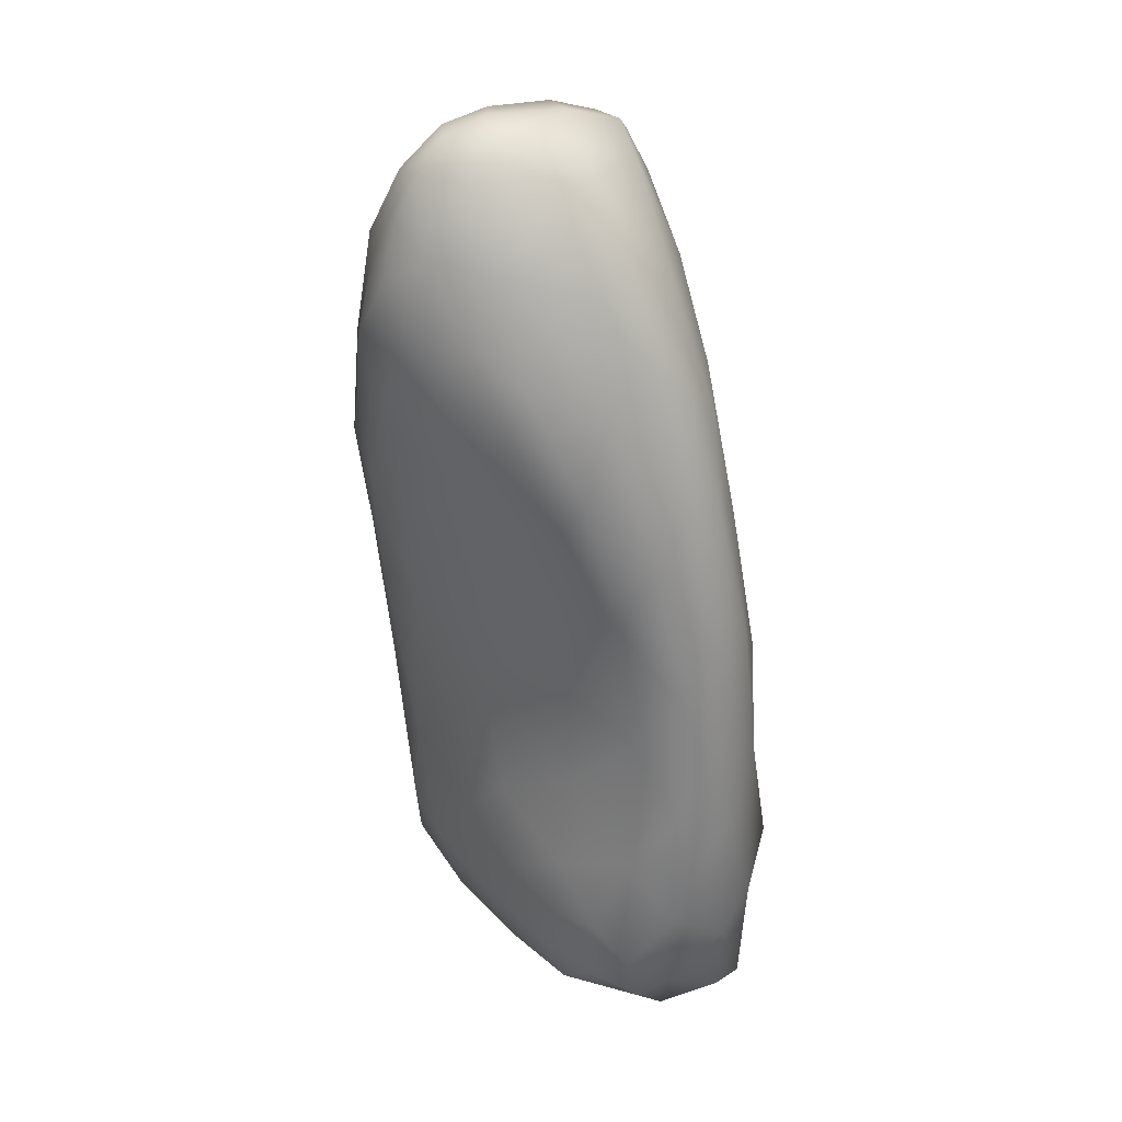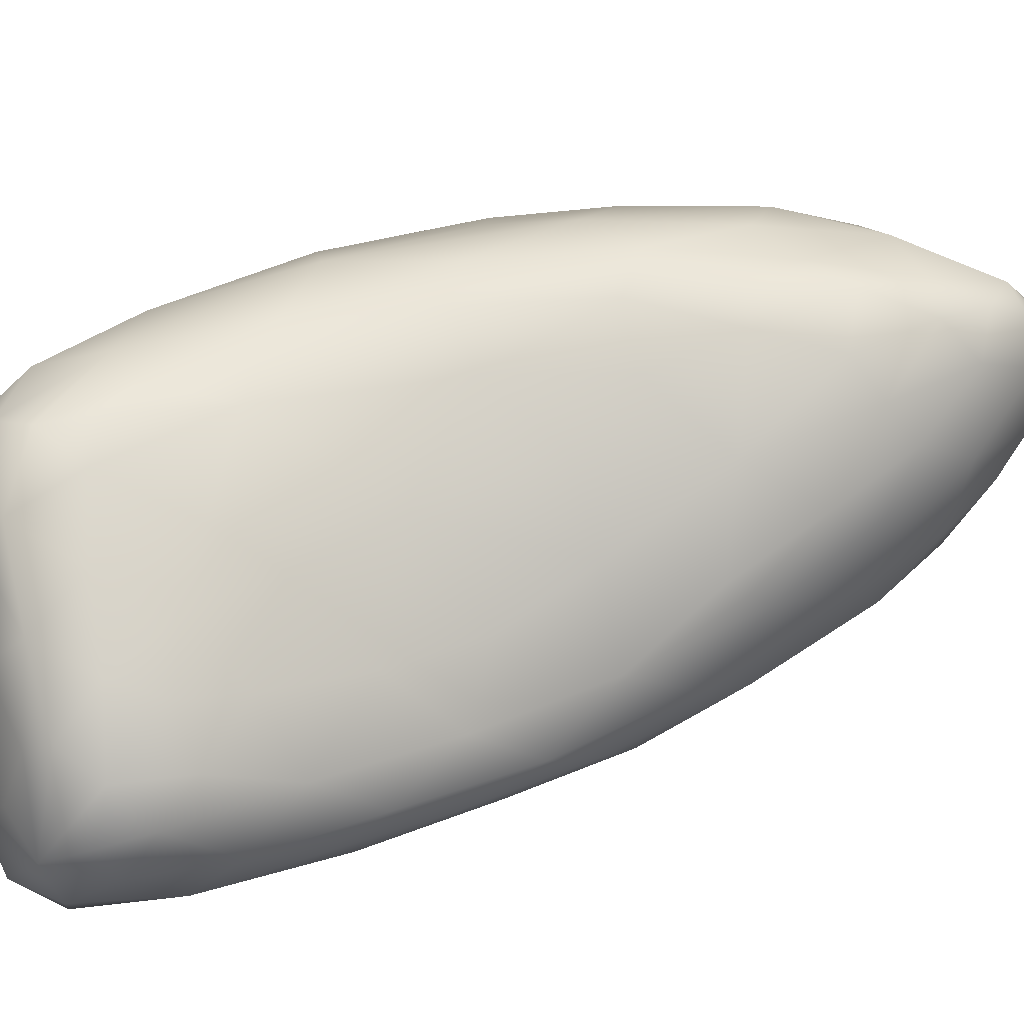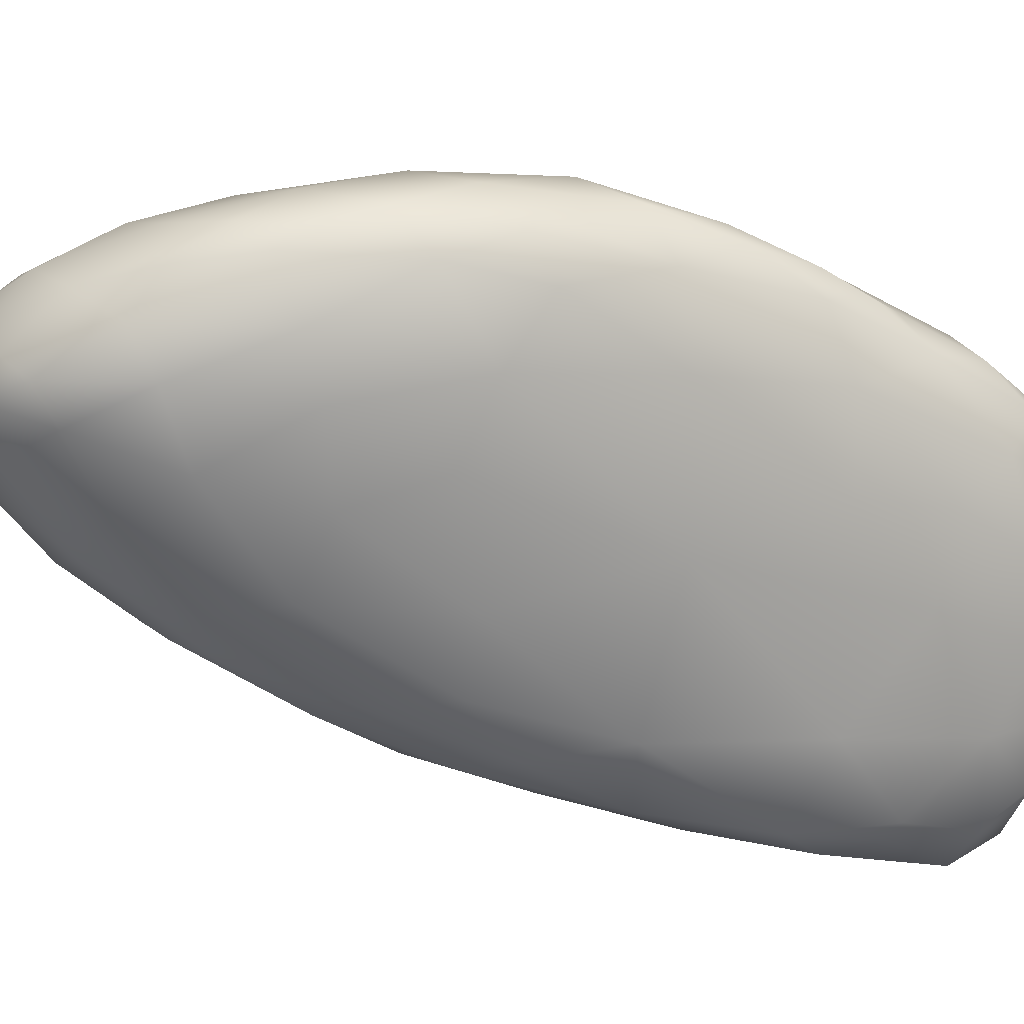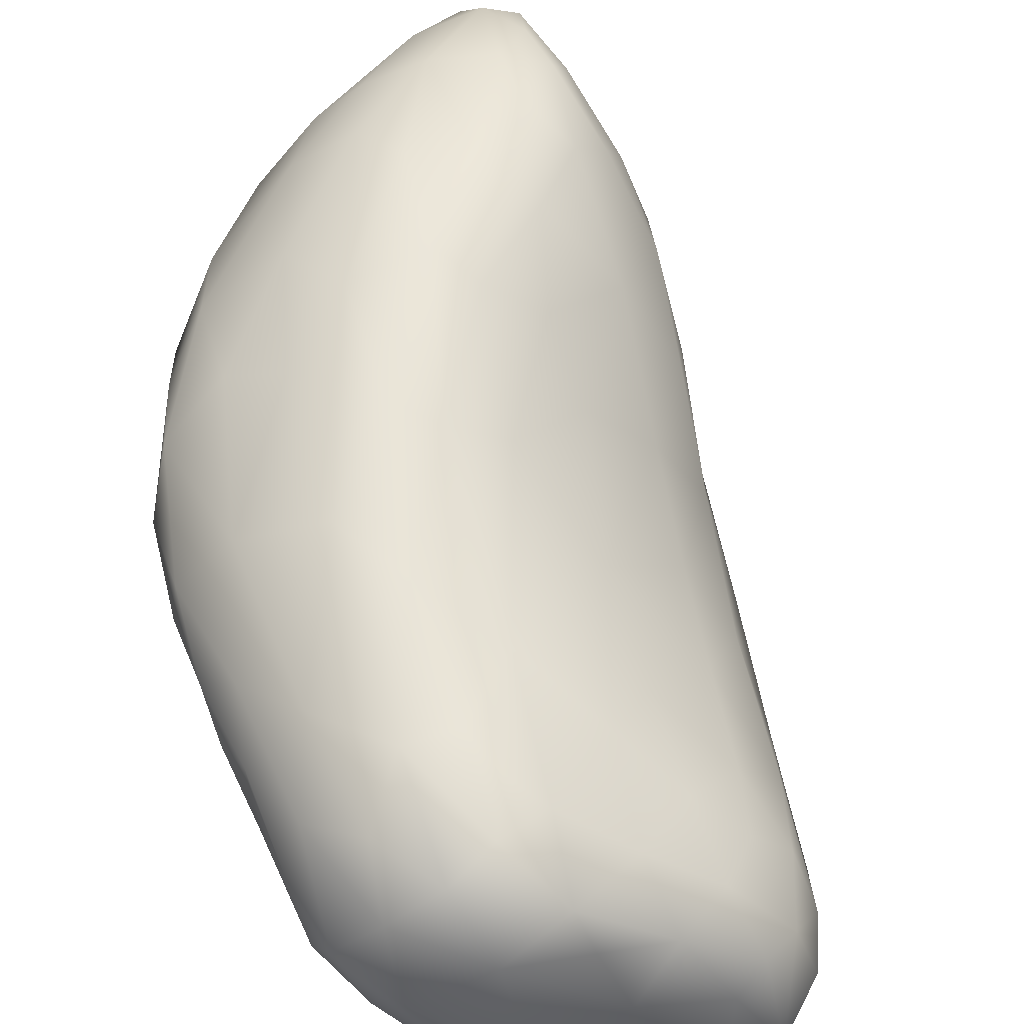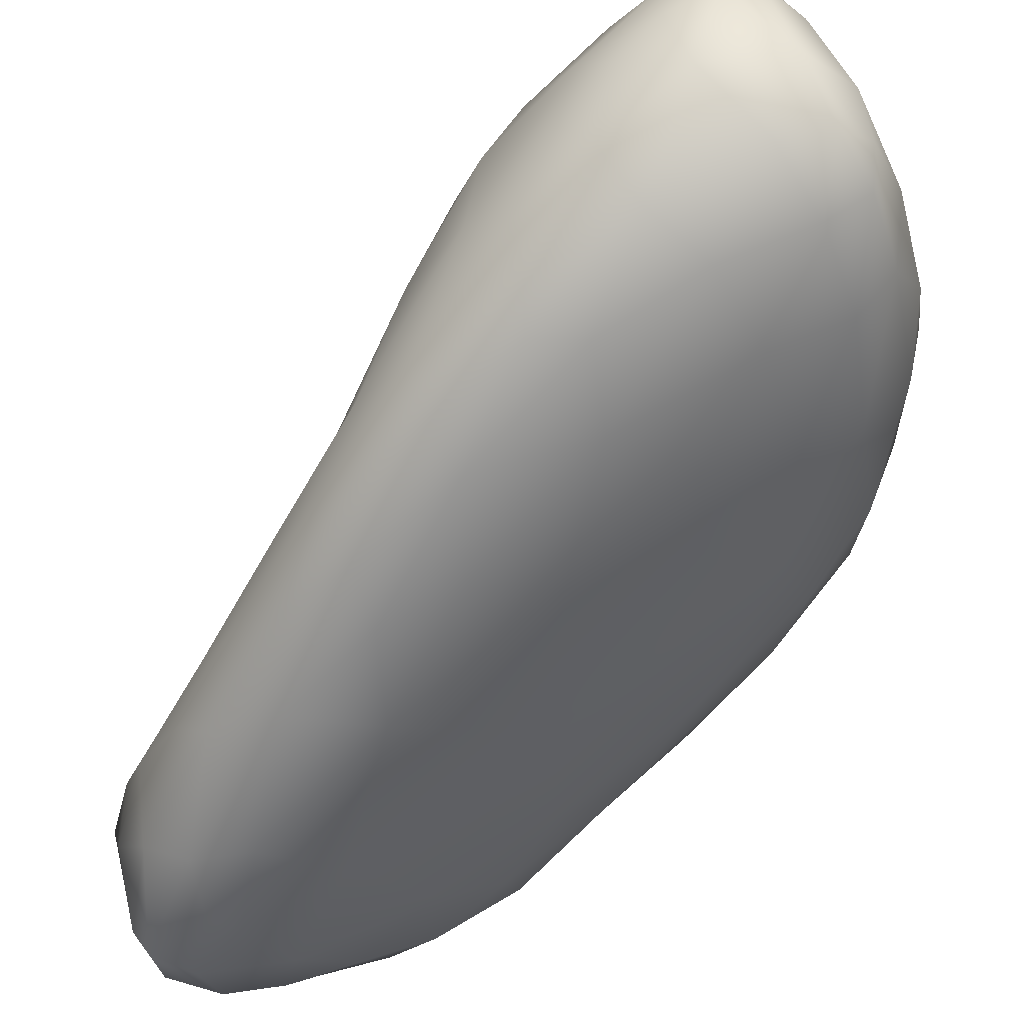
<metadata>
{"format":"obj","ext":"obj","renderer":"f3d","projection":"perspective","resolution":1024,"background":"white","views":[{"elev":50.9,"azim":87.2,"up":"+Y"},{"elev":39.6,"azim":87.0,"up":"+Z"},{"elev":-44.0,"azim":-88.6,"up":"+Z"},{"elev":57.3,"azim":11.6,"up":"+Z"},{"elev":-57.3,"azim":173.3,"up":"+Z"}]}
</metadata>
<code>
v 5812 4421 5190
v 5780 4335 5186
v 5757 4474 5182
v 5791 4577 5178
v 5693 4574 5195
v 5753 4572 5178
v 5769 4694 5178
v 5836 4697 5199
v 5717 4736 5188
v 5651 4683 5219
v 5810 4802 5195
v 5752 4816 5194
v 5920 4095 5211
v 5855 4121 5204
v 5868 4165 5198
v 5942 4143 5216
v 5799 4224 5202
v 5909 4203 5210
v 5838 4278 5200
v 5725 4382 5208
v 5899 4318 5228
v 5858 4581 5223
v 5598 4581 5257
v 5674 4785 5225
v 5860 4783 5220
v 5730 4876 5215
v 5776 4879 5213
v 5839 4847 5230
v 5878 4082 5222
v 5925 4072 5244
v 5813 4134 5228
v 6021 4122 5263
v 5982 4184 5244
v 5945 4239 5237
v 5725 4261 5236
v 5643 4425 5253
v 5906 4465 5263
v 5919 4664 5284
v 5916 4566 5282
v 5900 4783 5276
v 5681 4859 5244
v 5801 4919 5251
v 5739 4919 5250
v 5848 4074 5254
v 5759 4150 5269
v 6000 4084 5301
v 6084 4199 5313
v 6003 4277 5291
v 5597 4680 5268
v 5626 4796 5284
v 5862 4869 5284
v 5765 4964 5290
v 5924 4053 5319
v 5697 4200 5296
v 5674 4278 5277
v 5981 4406 5319
v 5672 4903 5298
v 5720 4954 5301
v 5816 4936 5301
v 5822 4066 5311
v 5753 4135 5314
v 6118 4165 5330
v 5645 4284 5303
v 6092 4288 5364
v 6054 4379 5382
v 5609 4374 5308
v 6028 4485 5396
v 5577 4497 5301
v 5561 4594 5306
v 5961 4528 5325
v 5959 4693 5348
v 5685 4954 5341
v 5898 4038 5385
v 6037 4071 5381
v 6097 4120 5364
v 5704 4195 5325
v 5661 4254 5319
v 6148 4189 5358
v 6134 4260 5393
v 5626 4319 5321
v 5549 4533 5335
v 5574 4703 5328
v 5938 4764 5362
v 5611 4833 5357
v 5878 4867 5343
v 5657 4923 5365
v 5777 4972 5341
v 5842 4047 5367
v 5800 4092 5350
v 5989 4045 5416
v 6149 4161 5386
v 5601 4382 5346
v 5571 4472 5340
v 5553 4609 5361
v 5842 4912 5372
v 5726 4969 5343
v 5906 4045 5427
v 5761 4152 5361
v 5695 4244 5358
v 5641 4312 5342
v 5557 4535 5366
v 5988 4591 5373
v 5573 4721 5392
v 5694 4955 5391
v 5745 4967 5381
v 6072 4056 5453
v 5835 4099 5398
v 6153 4116 5448
v 6161 4179 5441
v 6107 4363 5435
v 5664 4330 5382
v 5604 4451 5383
v 5998 4636 5412
v 5599 4827 5415
v 5912 4813 5416
v 5784 4948 5399
v 6103 4082 5436
v 6148 4274 5442
v 5574 4583 5405
v 5567 4643 5397
v 5972 4705 5431
v 5642 4886 5407
v 5846 4887 5421
v 5982 4046 5460
v 5762 4233 5410
v 6062 4467 5443
v 6023 4551 5423
v 5586 4703 5429
v 5594 4783 5431
v 5740 4946 5422
v 6161 4104 5507
v 5679 4390 5419
v 6160 4241 5482
v 5664 4507 5445
v 5628 4846 5444
v 5885 4833 5454
v 5820 4883 5451
v 5943 4054 5462
v 5891 4166 5468
v 6070 4048 5488
v 6118 4074 5491
v 6155 4199 5508
v 6131 4335 5482
v 5832 4368 5499
v 6021 4590 5468
v 5641 4641 5460
v 5949 4728 5465
v 5698 4885 5450
v 5779 4880 5464
v 6135 4296 5511
v 6083 4443 5482
v 5752 4556 5501
v 5638 4768 5463
v 5665 4829 5464
v 5889 4784 5487
v 5823 4844 5476
v 6001 4121 5514
v 6078 4078 5523
v 6104 4067 5512
v 6098 4391 5521
v 6053 4505 5509
v 5985 4626 5510
v 5701 4684 5491
v 5726 4765 5489
v 5825 4787 5495
v 6126 4094 5529
v 6139 4162 5534
v 5973 4242 5540
v 5876 4512 5546
v 5790 4648 5518
v 5828 4704 5521
v 5924 4691 5518
v 6055 4170 5554
v 6101 4294 5549
v 6043 4478 5536
v 5976 4582 5542
v 5871 4619 5540
v 5894 4656 5530
v 6098 4131 5551
v 6111 4173 5549
v 5961 4370 5560
v 6015 4452 5561
v 5969 4448 5565
v 5934 4544 5547
v 6078 4233 5564
v 6024 4272 5561
v 6025 4345 5559
v 6051 4276 5804
v 6058 4177 5820
v 5975 4233 5843
v 5956 4398 5826
v 6040 4403 5821
v 6105 4245 5823
v 5974 4494 5822
v 5908 4537 5833
v 6134 4132 5831
v 6093 4108 5837
v 6088 4187 5824
v 6145 4230 5853
v 6099 4360 5847
v 5997 4543 5834
v 6047 4484 5849
v 5921 4629 5843
v 6070 4064 5863
v 6009 4104 5870
v 6121 4085 5855
v 6150 4133 5855
v 5811 4358 5896
v 5829 4525 5857
v 6004 4595 5858
v 5816 4668 5857
v 5954 4665 5860
v 5886 4741 5866
v 5836 4746 5866
v 6016 4054 5892
v 6056 4054 5882
v 6162 4119 5914
v 6092 4071 5905
v 5894 4155 5910
v 6170 4186 5901
v 6157 4276 5905
v 6125 4340 5877
v 6083 4444 5874
v 5714 4538 5899
v 6031 4564 5876
v 5736 4632 5879
v 5968 4693 5892
v 5702 4739 5888
v 5892 4780 5891
v 5753 4807 5888
v 5809 4841 5901
v 5954 4062 5921
v 6120 4092 5934
v 5799 4222 5946
v 6060 4517 5903
v 5655 4637 5913
v 5633 4760 5918
v 5906 4807 5923
v 5674 4839 5912
v 5722 4896 5928
v 5988 4044 5918
v 6120 4112 5993
v 6178 4167 5944
v 6170 4215 5952
v 5685 4351 5972
v 6110 4391 5903
v 5652 4501 5943
v 6005 4642 5922
v 5638 4859 5930
v 5671 4901 5940
v 5848 4871 5937
v 5925 4034 5962
v 5979 4045 5973
v 5885 4065 5959
v 5830 4133 5963
v 6123 4328 5952
v 6068 4454 5944
v 6021 4580 5957
v 5604 4649 5946
v 5603 4784 5953
v 5937 4780 5966
v 5639 4887 5961
v 5876 4866 5975
v 5782 4930 5970
v 6046 4080 6018
v 5813 4088 6008
v 5732 4219 6006
v 5575 4547 5987
v 5565 4672 5990
v 5977 4705 5988
v 5574 4755 5987
v 5603 4832 5997
v 5835 4913 5996
v 5702 4941 5990
v 5854 4044 6019
v 6137 4139 6014
v 6073 4119 6066
v 6156 4178 5990
v 5607 4457 5991
v 6054 4385 6003
v 6016 4477 6003
v 5982 4664 6016
v 5561 4703 6020
v 5651 4909 6004
v 5623 4363 6031
v 6143 4247 5985
v 6091 4291 6019
v 5576 4479 6021
v 5557 4583 6033
v 5561 4653 6015
v 5977 4564 6039
v 5927 4802 6038
v 5865 4885 6044
v 5633 4871 6053
v 5691 4937 6062
v 5805 4943 6024
v 5763 4964 6042
v 5883 4035 6045
v 5805 4067 6050
v 5744 4150 6055
v 5681 4244 6054
v 5635 4306 6069
v 6014 4316 6073
v 5944 4752 6058
v 5585 4763 6049
v 5730 4961 6064
v 5823 4056 6072
v 5948 4061 6086
v 6015 4089 6082
v 6109 4230 6031
v 5597 4387 6074
v 5580 4470 6049
v 5961 4412 6086
v 5925 4677 6100
v 5799 4944 6086
v 5777 4104 6082
v 5702 4202 6077
v 6099 4178 6047
v 5674 4246 6085
v 6060 4235 6070
v 5635 4322 6095
v 5594 4442 6106
v 5574 4517 6078
v 5573 4656 6073
v 5897 4829 6083
v 5758 4960 6102
v 5862 4065 6113
v 5785 4129 6122
v 5727 4181 6089
v 5920 4542 6107
v 5629 4802 6103
v 5889 4800 6123
v 5727 4949 6104
v 5995 4102 6121
v 6034 4167 6098
v 5708 4235 6117
v 5681 4341 6144
v 5874 4471 6153
v 5589 4575 6113
v 5631 4717 6137
v 5877 4600 6152
v 5696 4897 6120
v 5995 4256 6109
v 5634 4491 6143
v 5656 4604 6166
v 5853 4690 6175
v 5867 4770 6157
v 5672 4807 6150
v 5837 4887 6120
v 5784 4937 6127
v 5754 4922 6143
v 5905 4088 6146
v 5842 4114 6151
v 5965 4167 6145
v 5911 4285 6159
v 5933 4124 6163
v 5927 4176 6166
v 5773 4204 6154
v 5759 4348 6188
v 5689 4485 6173
v 5824 4590 6189
v 5687 4728 6182
v 5831 4851 6163
v 5727 4824 6176
v 5798 4899 6149
v 5849 4181 6170
v 5892 4204 6171
v 5828 4314 6182
v 5824 4451 6186
v 5719 4562 6195
v 5820 4782 6189
v 5786 4846 6172
v 5775 4461 6195
v 5777 4610 6205
v 5811 4694 6195
v 5735 4704 6195
v 5778 4744 6188
f 188 189 190
f 188 190 191
f 188 191 192
f 193 188 192
f 192 191 194
f 194 191 195
f 196 197 198
f 197 189 198
f 198 189 188
f 196 198 193
f 193 198 188
f 199 196 193
f 200 193 192
f 194 201 192
f 201 202 192
f 194 195 203
f 203 201 194
f 197 204 205
f 206 204 197
f 206 196 207
f 206 197 196
f 205 189 197
f 207 196 199
f 189 205 190
f 199 193 200
f 191 190 208
f 191 208 209
f 200 192 202
f 191 209 195
f 202 201 210
f 195 209 211
f 195 211 203
f 201 203 212
f 201 212 210
f 213 212 203
f 203 211 214
f 213 203 214
f 215 204 216
f 216 204 206
f 204 215 205
f 206 207 217
f 206 217 218
f 190 205 219
f 199 220 207
f 190 219 208
f 221 199 222
f 199 200 222
f 200 202 223
f 209 208 224
f 225 223 202
f 209 224 226
f 210 225 202
f 209 226 211
f 210 212 227
f 210 227 225
f 211 226 228
f 212 213 229
f 211 228 230
f 214 211 230
f 231 213 214
f 214 230 231
f 206 218 216
f 205 232 219
f 215 232 205
f 217 233 218
f 207 220 217
f 220 199 221
f 208 219 234
f 200 223 222
f 223 225 235
f 224 236 226
f 236 228 226
f 228 236 237
f 212 229 227
f 227 229 238
f 228 237 239
f 228 239 230
f 231 229 213
f 230 239 240
f 231 230 240
f 232 215 241
f 215 216 241
f 233 217 242
f 243 217 220
f 243 220 244
f 220 221 244
f 234 245 208
f 221 222 246
f 222 223 246
f 235 246 223
f 224 208 247
f 225 248 235
f 248 225 227
f 237 249 239
f 239 249 250
f 231 251 229
f 238 229 251
f 240 239 250
f 232 241 252
f 252 241 253
f 241 216 253
f 254 255 219
f 254 219 232
f 219 255 234
f 221 246 256
f 208 245 247
f 246 235 257
f 224 247 236
f 258 257 235
f 236 247 259
f 235 248 258
f 260 237 259
f 259 237 236
f 248 227 261
f 227 238 261
f 237 260 249
f 262 249 260
f 238 251 263
f 250 249 262
f 264 251 231
f 240 264 231
f 232 252 254
f 218 265 253
f 218 253 216
f 255 254 266
f 255 267 234
f 256 244 221
f 257 256 246
f 247 268 259
f 269 259 268
f 258 248 270
f 259 269 260
f 248 261 270
f 271 260 269
f 238 263 261
f 272 260 271
f 263 251 273
f 273 251 264
f 250 262 274
f 250 274 240
f 274 264 240
f 266 254 275
f 233 265 218
f 242 265 233
f 266 267 255
f 242 276 277
f 276 242 217
f 278 276 217
f 217 243 278
f 267 245 234
f 245 279 247
f 257 280 256
f 279 268 247
f 258 281 257
f 258 270 282
f 269 283 271
f 260 272 262
f 272 284 262
f 262 284 274
f 275 254 252
f 265 242 277
f 244 278 243
f 267 285 245
f 256 286 244
f 286 256 287
f 285 279 245
f 280 287 256
f 279 285 288
f 280 257 281
f 268 279 288
f 268 288 289
f 268 289 269
f 289 290 269
f 258 291 281
f 283 269 290
f 283 272 271
f 292 270 261
f 293 261 263
f 272 294 284
f 263 273 293
f 295 274 284
f 264 296 273
f 274 297 264
f 264 297 296
f 275 252 298
f 252 253 298
f 275 299 266
f 266 299 300
f 267 266 300
f 301 267 300
f 278 244 286
f 301 285 267
f 302 285 301
f 280 303 287
f 282 291 258
f 282 270 304
f 270 292 304
f 292 261 293
f 272 305 294
f 306 274 295
f 274 306 297
f 275 307 299
f 275 298 307
f 253 265 308
f 265 277 309
f 310 278 286
f 310 286 287
f 285 302 311
f 311 312 285
f 288 285 312
f 281 313 280
f 288 312 289
f 291 282 314
f 290 289 283
f 304 314 282
f 295 284 294
f 273 296 293
f 297 315 296
f 253 308 298
f 299 307 316
f 300 299 316
f 301 300 317
f 318 276 278
f 310 318 278
f 317 319 301
f 301 319 302
f 310 287 320
f 320 287 303
f 321 311 302
f 322 311 321
f 313 281 291
f 312 323 289
f 324 283 289
f 324 305 283
f 283 305 272
f 304 292 325
f 297 306 326
f 326 315 297
f 298 327 307
f 298 308 327
f 328 316 307
f 265 309 308
f 329 300 316
f 300 329 317
f 318 277 276
f 319 317 329
f 319 321 302
f 310 320 318
f 303 280 313
f 311 323 312
f 313 291 330
f 323 324 289
f 314 330 291
f 324 331 305
f 304 332 314
f 325 332 304
f 331 294 305
f 325 292 293
f 293 296 315
f 306 295 333
f 307 327 328
f 316 328 329
f 309 277 334
f 277 318 335
f 321 319 336
f 337 322 321
f 311 322 323
f 330 338 313
f 324 323 339
f 340 324 339
f 341 330 314
f 324 340 331
f 331 342 294
f 294 342 295
f 342 333 295
f 306 333 326
f 277 335 334
f 329 336 319
f 335 320 343
f 318 320 335
f 320 303 343
f 321 336 337
f 343 303 313
f 344 339 322
f 322 339 323
f 338 330 341
f 340 339 345
f 314 346 341
f 347 346 314
f 332 347 314
f 340 348 331
f 348 342 331
f 293 349 325
f 315 350 349
f 349 293 315
f 333 351 326
f 315 326 350
f 352 327 308
f 327 353 328
f 308 334 352
f 309 334 308
f 334 335 354
f 329 328 336
f 335 343 354
f 322 337 344
f 313 338 355
f 345 339 344
f 325 349 332
f 342 351 333
f 350 326 351
f 327 352 353
f 334 356 352
f 354 357 356
f 334 354 356
f 353 358 328
f 328 358 336
f 354 355 357
f 354 343 355
f 336 358 337
f 337 358 359
f 313 355 343
f 360 337 359
f 337 360 344
f 344 360 345
f 346 361 341
f 362 340 345
f 362 348 340
f 363 347 332
f 363 332 349
f 342 348 364
f 363 349 365
f 342 364 351
f 349 350 365
f 350 351 365
f 353 352 366
f 356 366 352
f 356 367 366
f 357 367 356
f 358 353 366
f 357 355 367
f 359 358 366
f 368 367 355
f 355 369 368
f 369 355 338
f 361 369 338
f 338 341 361
f 360 370 345
f 362 345 370
f 371 346 347
f 371 347 363
f 348 362 364
f 371 363 372
f 363 365 372
f 351 364 372
f 365 351 372
f 366 367 368
f 366 368 359
f 359 368 373
f 368 369 373
f 359 370 360
f 373 370 359
f 373 374 370
f 369 374 373
f 369 361 374
f 375 374 361
f 361 346 375
f 376 362 370
f 377 375 371
f 346 371 375
f 364 362 376
f 377 364 376
f 372 377 371
f 372 364 377
f 370 374 376
f 377 376 374
f 375 377 374

</code>
